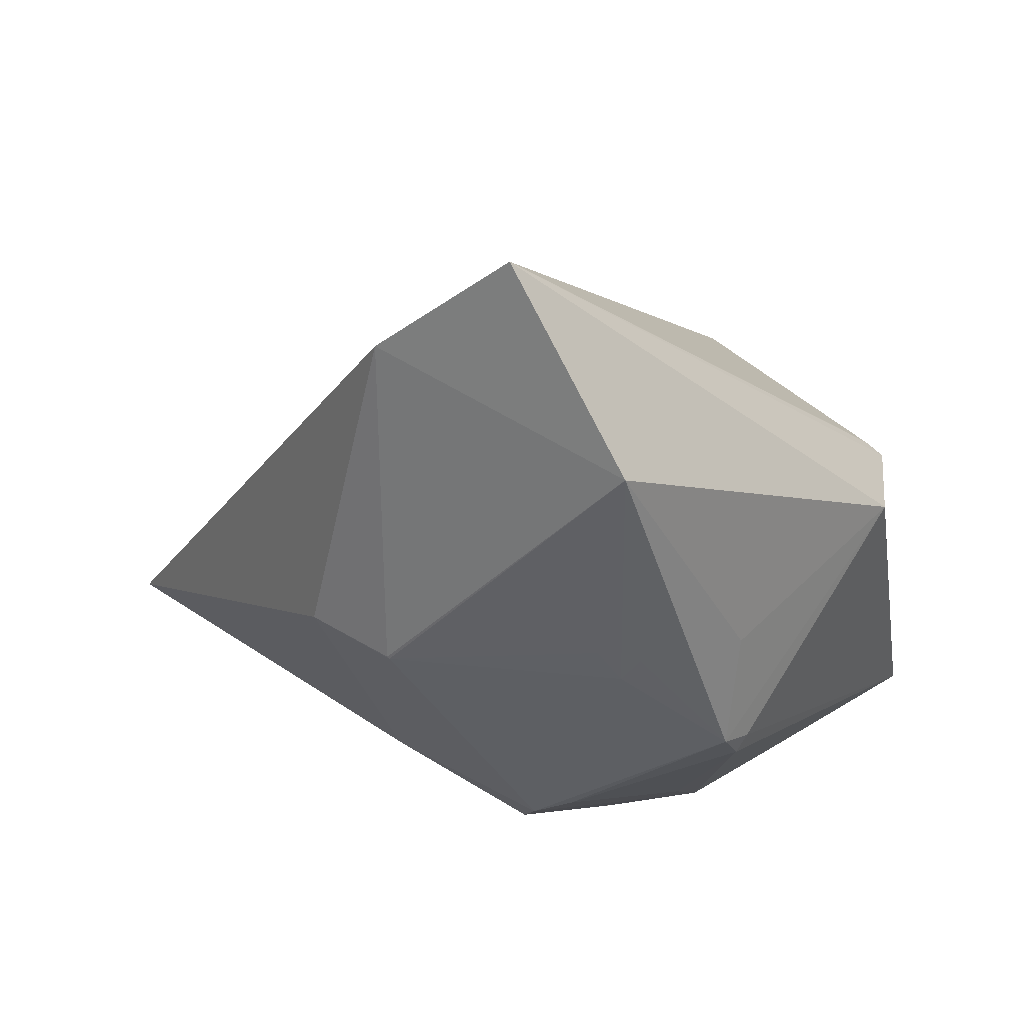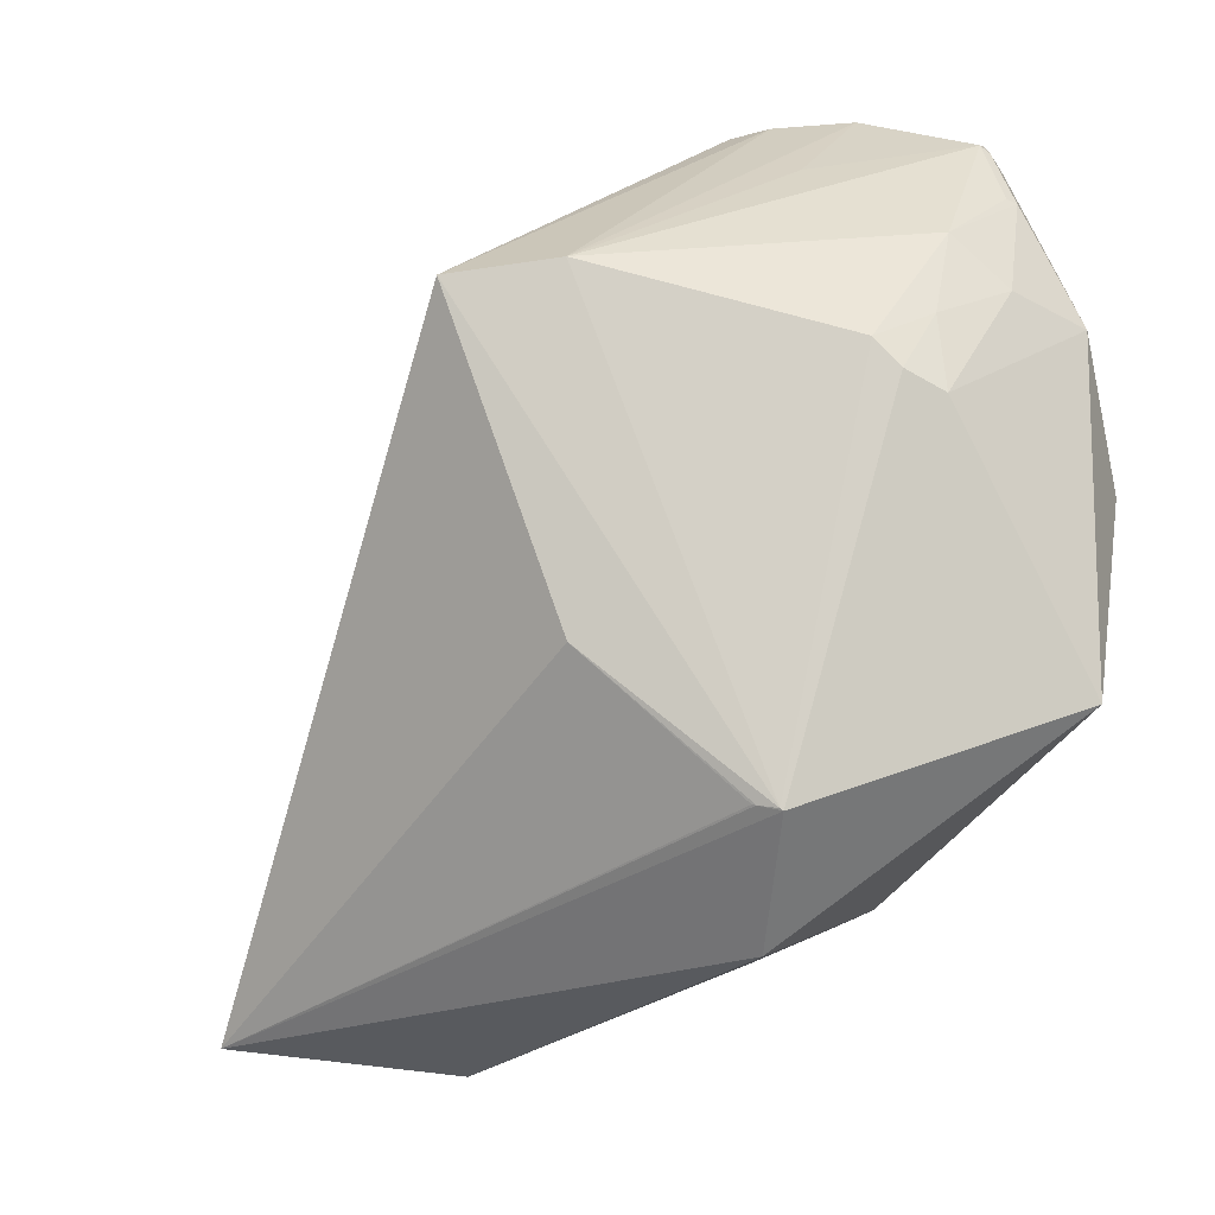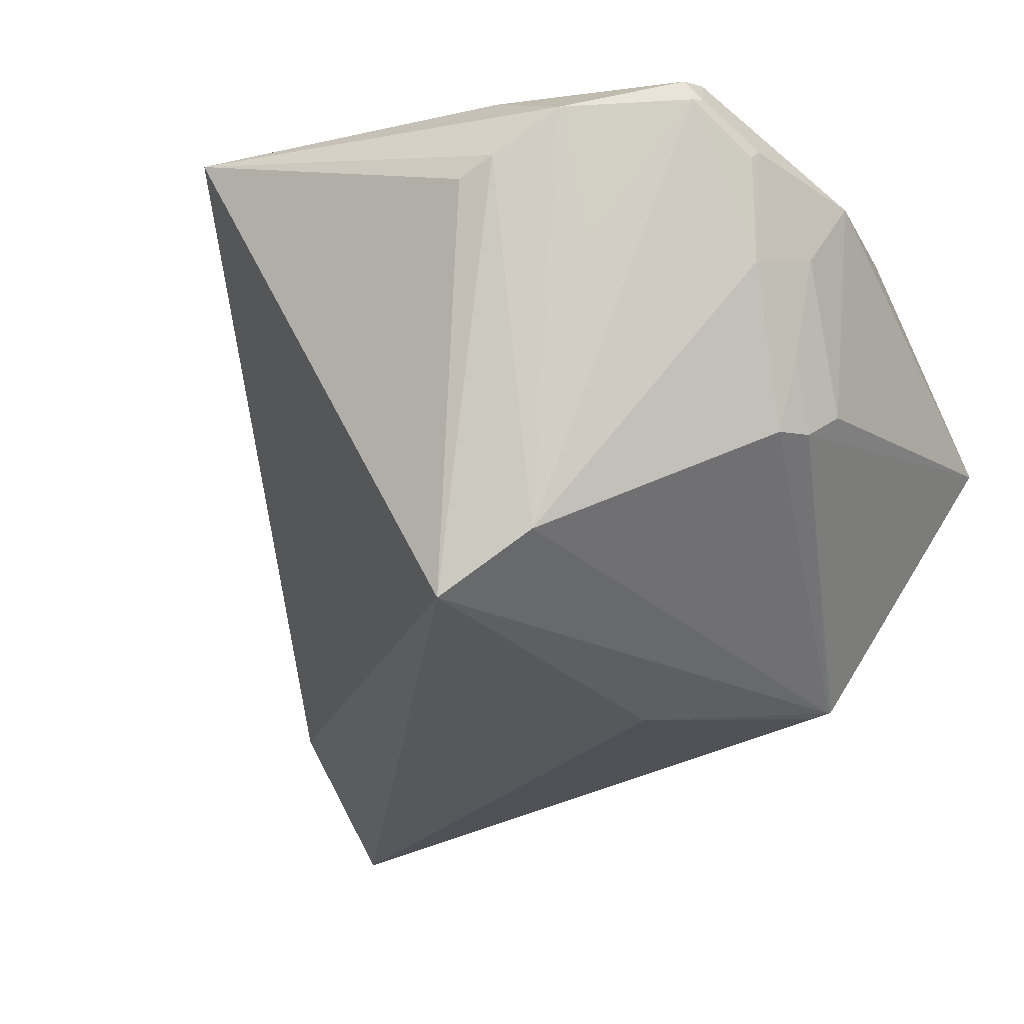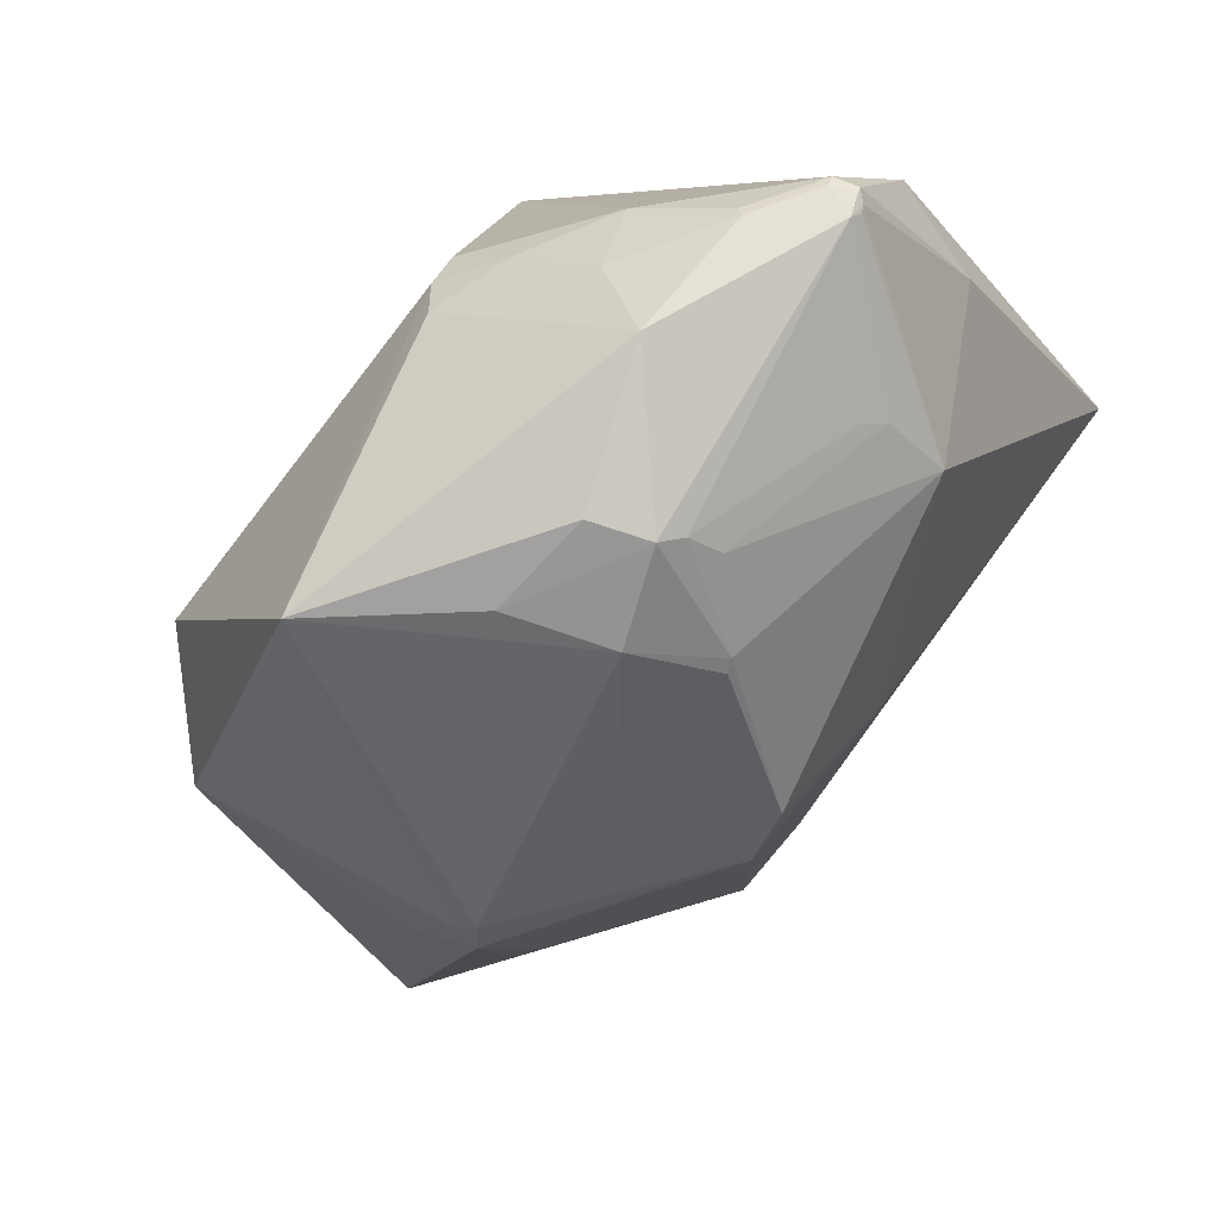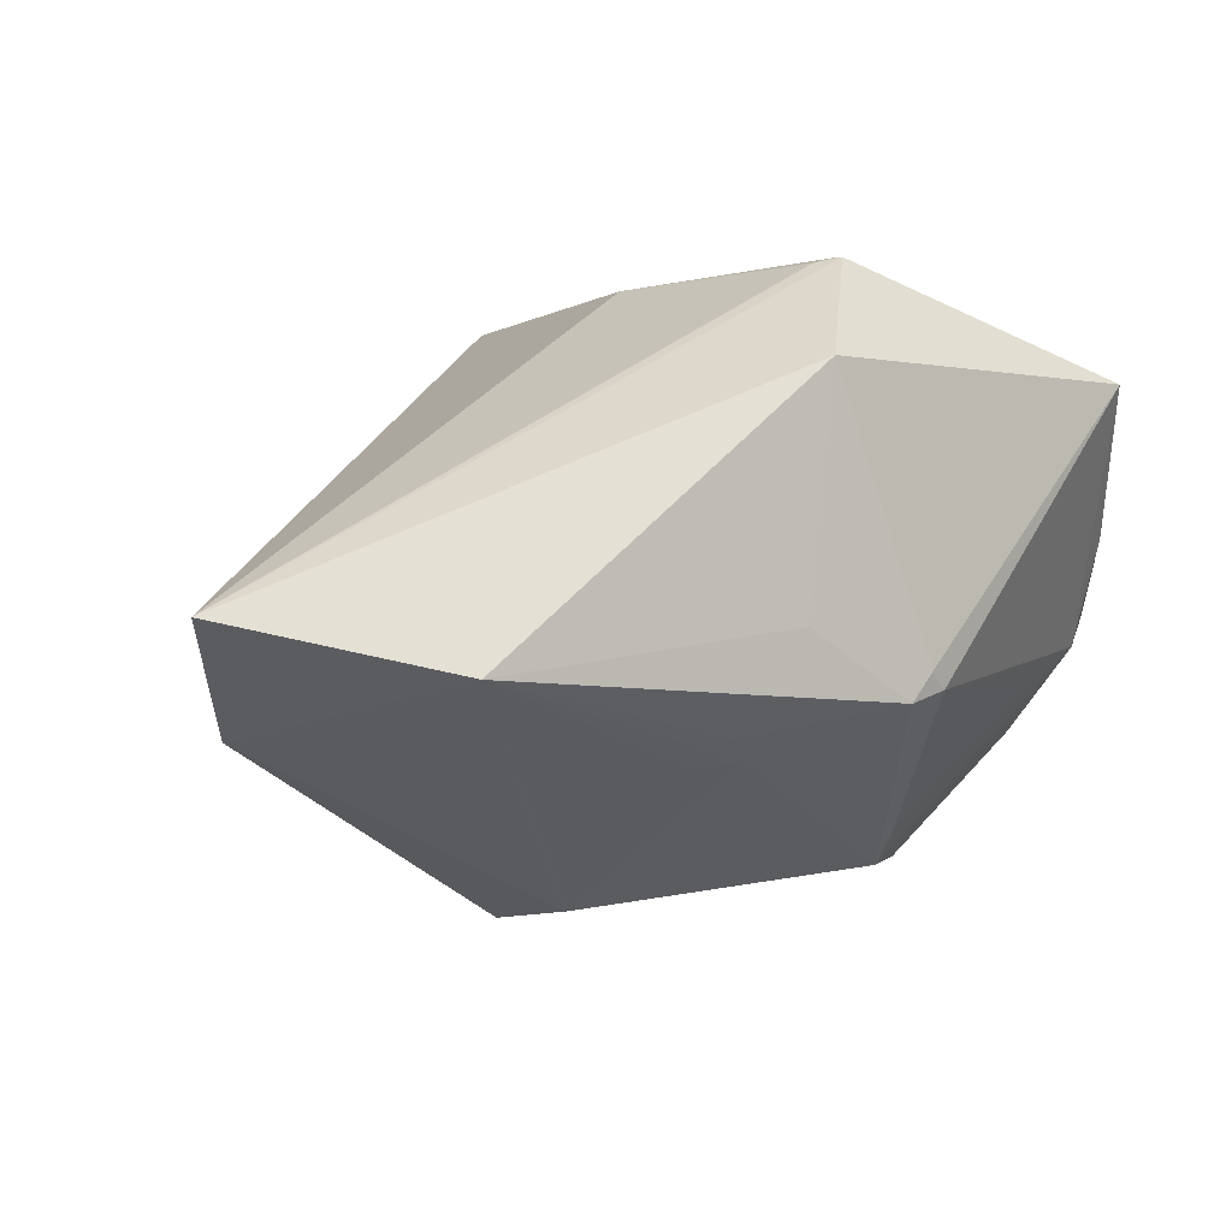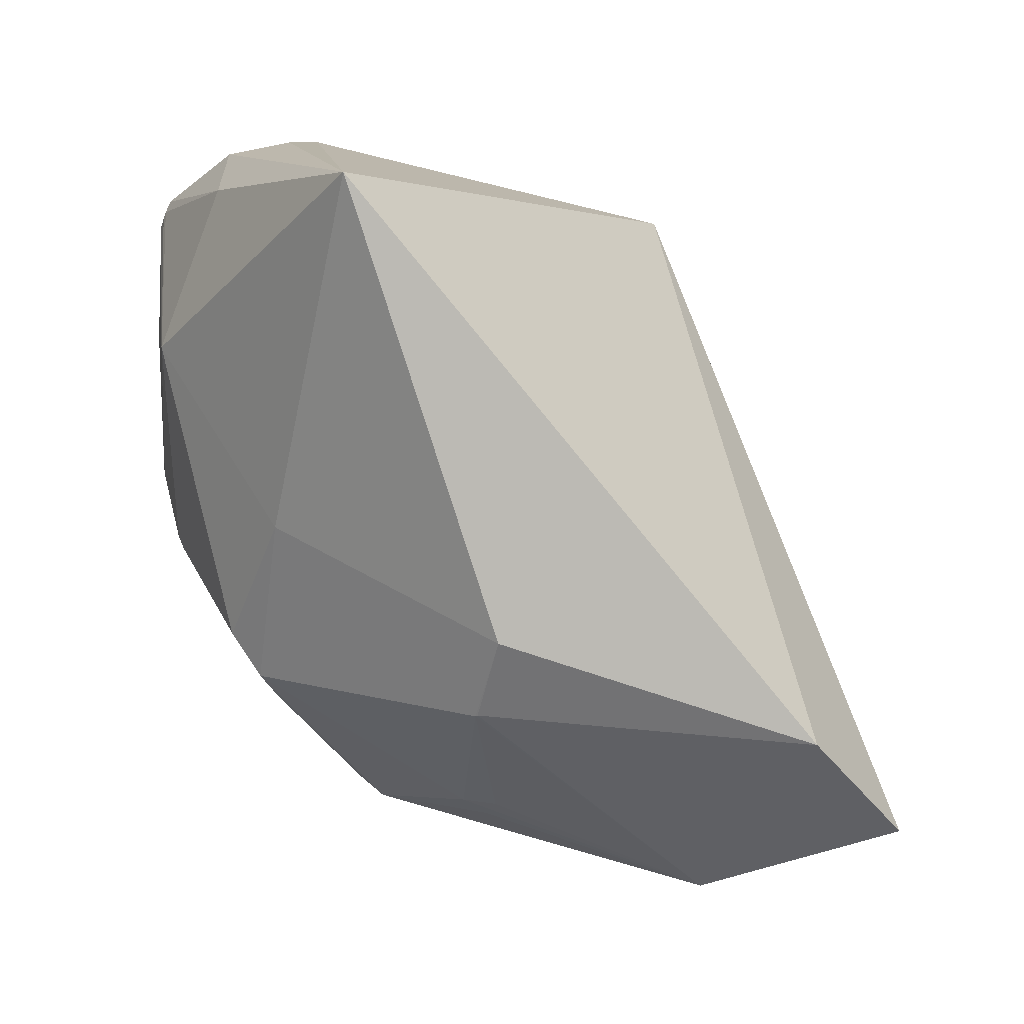
<metadata>
{"format":"obj","ext":"obj","renderer":"f3d","projection":"perspective","resolution":1024,"background":"white","views":[{"elev":-65.9,"azim":-179.0,"up":"+Y"},{"elev":27.1,"azim":-118.2,"up":"+Y"},{"elev":79.7,"azim":-154.9,"up":"+Y"},{"elev":7.5,"azim":-30.4,"up":"+Y"},{"elev":-55.7,"azim":-125.8,"up":"+Y"},{"elev":-21.4,"azim":89.4,"up":"+Y"}]}
</metadata>
<code>
o
v 30.31 -202.7 2.442
v -46.79 -233.1 36.45
v -12.41 -221.5 -30.76
v 30.31 -202.7 2.442
v 134.3 -42.77 160.4
v 56.65 -176 109.9
v 30.31 -202.7 2.442
v 31.25 -193 116.8
v -46.79 -233.1 36.45
v 30.31 -202.7 2.442
v 56.65 -176 109.9
v 31.25 -193 116.8
v 31.25 -193 116.8
v 30.56 -193.1 117.5
v -46.79 -233.1 36.45
v 56.65 -176 109.9
v 30.56 -193.1 117.5
v 31.25 -193 116.8
v 30.56 -193.1 117.5
v -38.95 -205 110.4
v -46.79 -233.1 36.45
v 30.31 -202.7 2.442
v -12.41 -221.5 -30.76
v -10.16 15.72 50.31
v 30.31 -202.7 2.442
v -10.16 15.72 50.31
v 134.3 -42.77 160.4
v -46.79 -233.1 36.45
v -140 -148.8 84.49
v -12.41 -221.5 -30.76
v -38.95 -205 110.4
v -46.71 -201.4 122.1
v -46.79 -233.1 36.45
v -53.12 -204.7 113.9
v -46.79 -233.1 36.45
v -46.71 -201.4 122.1
v 30.56 -193.1 117.5
v -46.71 -201.4 122.1
v -38.95 -205 110.4
v -46.79 -233.1 36.45
v -87.38 -191.2 113.7
v -140 -148.8 84.49
v -140 -148.8 84.49
v -145.8 -99.06 86.28
v -12.41 -221.5 -30.76
v -53.12 -204.7 113.9
v -82.96 -190 153
v -46.79 -233.1 36.45
v -53.12 -204.7 113.9
v -46.71 -201.4 122.1
v -82.96 -190 153
v -46.79 -233.1 36.45
v -82.96 -190 153
v -87.38 -191.2 113.7
v -87.38 -191.2 113.7
v -82.96 -190 153
v -140 -148.8 84.49
v -145.8 -99.06 86.28
v -140 -98.91 81.17
v -12.41 -221.5 -30.76
v -145 -98.48 85.63
v -140 -98.91 81.17
v -145.8 -99.06 86.28
v -140 -98.91 81.17
v -138.8 -99.02 80.33
v -12.41 -221.5 -30.76
v -10.16 15.72 50.31
v -145 -98.48 85.63
v -28.39 21.64 82.15
v -145 -98.48 85.63
v -86.03 -66.65 51.84
v -140 -98.91 81.17
v -10.16 15.72 50.31
v -86.03 -66.65 51.84
v -145 -98.48 85.63
v -12.41 -221.5 -30.76
v -86.03 -66.65 51.84
v -10.16 15.72 50.31
v -138.8 -99.02 80.33
v -86.03 -66.65 51.84
v -12.41 -221.5 -30.76
v -140 -98.91 81.17
v -86.03 -66.65 51.84
v -138.8 -99.02 80.33
v -82.96 -190 153
v -90.92 -182.7 154.5
v -140 -148.8 84.49
v -82.96 -190 153
v -87.46 -181.5 161.8
v -90.92 -182.7 154.5
v -10.16 15.72 50.31
v 41.58 21.03 176.2
v 134.3 -42.77 160.4
v -10.16 15.72 50.31
v -28.39 21.64 82.15
v 34.77 24.76 187
v -10.16 15.72 50.31
v 34.77 24.76 187
v 41.58 21.03 176.2
v 21.82 26.97 210.3
v 34.77 24.76 187
v -28.39 21.64 82.15
v 41.58 21.03 176.2
v 34.77 24.76 187
v 134.3 -42.77 160.4
v 134.3 -42.77 160.4
v 34.77 24.76 187
v 21.82 26.97 210.3
v 21.82 26.97 210.3
v -16.2 27.46 230.6
v -11.02 24.62 236
v -11.02 24.62 236
v -19 25.38 232.6
v -12.2 23.3 236.6
v -16.2 27.46 230.6
v -19 25.38 232.6
v -11.02 24.62 236
v 134.3 -42.77 160.4
v 21.82 26.97 210.3
v 44.64 -0.6707 211.1
v 21.82 26.97 210.3
v -11.02 24.62 236
v 44.64 -0.6707 211.1
v -11.02 24.62 236
v -10.85 20.04 237.4
v 44.64 -0.6707 211.1
v -11.02 24.62 236
v -12.2 23.3 236.6
v -16.45 16.87 239.7
v -11.02 24.62 236
v -16.45 16.87 239.7
v -10.85 20.04 237.4
v -19 25.38 232.6
v -16.45 16.87 239.7
v -12.2 23.3 236.6
v -12.1 17.76 238.3
v -10.85 20.04 237.4
v -16.45 16.87 239.7
v -140 -148.8 84.49
v -155.9 -86.66 183.4
v -145.8 -99.06 86.28
v -90.92 -182.7 154.5
v -155.9 -86.66 183.4
v -140 -148.8 84.49
v -87.46 -181.5 161.8
v -155.9 -86.66 183.4
v -90.92 -182.7 154.5
v -16.2 27.46 230.6
v -42.21 17.33 226.9
v -19 25.38 232.6
v -16.2 27.46 230.6
v -41.07 19.19 223.5
v -42.21 17.33 226.9
v -19 25.38 232.6
v -42.21 17.33 226.9
v -16.45 16.87 239.7
v 21.82 26.97 210.3
v -28.39 21.64 82.15
v -5.492 25.59 173.5
v 21.82 26.97 210.3
v -5.492 25.59 173.5
v -16.2 27.46 230.6
v -28.39 21.64 82.15
v -16.2 27.46 230.6
v -5.492 25.59 173.5
v 30.56 -193.1 117.5
v -17.19 -163.8 195
v -46.71 -201.4 122.1
v -46.71 -201.4 122.1
v -17.19 -163.8 195
v -82.96 -190 153
v -82.96 -190 153
v -30.63 -166.8 189.8
v -87.46 -181.5 161.8
v -17.19 -163.8 195
v -30.63 -166.8 189.8
v -82.96 -190 153
v -28.39 21.64 82.15
v -56.75 19.03 192.4
v -16.2 27.46 230.6
v -16.2 27.46 230.6
v -56.75 19.03 192.4
v -41.07 19.19 223.5
v -41.07 19.19 223.5
v -56.75 19.03 192.4
v -42.21 17.33 226.9
v 134.3 -42.77 160.4
v 32.09 -125.6 187.2
v 56.65 -176 109.9
v 56.65 -176 109.9
v 32.09 -125.6 187.2
v 30.56 -193.1 117.5
v 30.56 -193.1 117.5
v 32.09 -125.6 187.2
v -17.19 -163.8 195
v -17.19 -163.8 195
v 32.09 -125.6 187.2
v -13.7 -149 205.3
v -145 -98.48 85.63
v -86.45 5.785 147.6
v -28.39 21.64 82.15
v -28.39 21.64 82.15
v -86.45 5.785 147.6
v -56.75 19.03 192.4
v -145 -98.48 85.63
v -145.8 -99.06 86.28
v -95.51 -1.326 152.3
v -145 -98.48 85.63
v -95.51 -1.326 152.3
v -86.45 5.785 147.6
v -155.9 -86.66 183.4
v -95.51 -1.326 152.3
v -145.8 -99.06 86.28
v -42.21 17.33 226.9
v -75.52 -12.09 230.7
v -16.45 16.87 239.7
v -75.52 -12.08 230.7
v -75.52 -12.09 230.7
v -42.21 17.33 226.9
v -155.9 -86.66 183.4
v -75.52 -12.09 230.7
v -75.52 -12.08 230.7
v -56.75 19.03 192.4
v -72.28 3.912 204.9
v -42.21 17.33 226.9
v -75.52 -12.08 230.7
v -42.21 17.33 226.9
v -72.28 3.912 204.9
v -86.45 5.785 147.6
v -81.19 6.221 172.5
v -56.75 19.03 192.4
v -95.51 -1.326 152.3
v -81.19 6.221 172.5
v -86.45 5.785 147.6
v -56.75 19.03 192.4
v -81.19 6.221 172.5
v -72.28 3.912 204.9
v 134.3 -42.77 160.4
v 21.33 -52.09 231.6
v 32.09 -125.6 187.2
v 32.09 -125.6 187.2
v 21.33 -52.09 231.6
v -13.7 -149 205.3
v -10.85 20.04 237.4
v 21.33 -52.09 231.6
v 44.64 -0.6707 211.1
v -12.1 17.76 238.3
v 21.33 -52.09 231.6
v -10.85 20.04 237.4
v 134.3 -42.77 160.4
v 44.64 -0.6707 211.1
v 21.33 -52.09 231.6
v -12.1 17.76 238.3
v -16.45 16.87 239.7
v 21.33 -52.09 231.6
v -155.9 -86.66 183.4
v -102 -8.702 163.3
v -95.51 -1.326 152.3
v -155.9 -86.66 183.4
v -75.52 -12.08 230.7
v -102 -8.702 163.3
v -75.52 -12.08 230.7
v -72.28 3.912 204.9
v -102 -8.702 163.3
v -95.51 -1.326 152.3
v -102 -8.702 163.3
v -81.19 6.221 172.5
v -81.19 6.221 172.5
v -102 -8.702 163.3
v -72.28 3.912 204.9
v -16.45 16.87 239.7
v -0.5794 -38.09 235.8
v 21.33 -52.09 231.6
v -16.45 16.87 239.7
v -11.25 -37.97 236.9
v -0.5794 -38.09 235.8
v -155.9 -86.66 183.4
v -93.5 -59.62 232.4
v -75.52 -12.09 230.7
v -110 -83.94 215.9
v -93.5 -59.62 232.4
v -155.9 -86.66 183.4
v -75.52 -12.09 230.7
v -76.39 -65.83 240.1
v -16.45 16.87 239.7
v -93.5 -59.62 232.4
v -76.39 -65.83 240.1
v -75.52 -12.09 230.7
v -110 -83.94 215.9
v -76.39 -65.83 240.1
v -93.5 -59.62 232.4
v -30.63 -166.8 189.8
v -71.29 -118.8 214.2
v -87.46 -181.5 161.8
v -16.45 16.87 239.7
v -67.13 -64.93 240.2
v -11.25 -37.97 236.9
v -76.39 -65.83 240.1
v -67.13 -64.93 240.2
v -16.45 16.87 239.7
v -11.25 -37.97 236.9
v -67.13 -64.93 240.2
v -0.5794 -38.09 235.8
v -87.46 -181.5 161.8
v -79.69 -95.44 228.7
v -155.9 -86.66 183.4
v -110 -83.94 215.9
v -155.9 -86.66 183.4
v -79.69 -95.44 228.7
v -71.29 -118.8 214.2
v -79.69 -95.44 228.7
v -87.46 -181.5 161.8
v -110 -83.94 215.9
v -79.69 -95.44 228.7
v -76.39 -65.83 240.1
v -17.19 -163.8 195
v -62.19 -114 219.7
v -30.63 -166.8 189.8
v -30.63 -166.8 189.8
v -62.19 -114 219.7
v -71.29 -118.8 214.2
v -17.19 -163.8 195
v -13.7 -149 205.3
v -62.19 -114 219.7
v -71.29 -118.8 214.2
v -62.19 -114 219.7
v -79.69 -95.44 228.7
v -13.7 -149 205.3
v -47.18 -103.6 228.8
v -62.19 -114 219.7
v -62.19 -114 219.7
v -47.18 -103.6 228.8
v -79.69 -95.44 228.7
v -0.5794 -38.09 235.8
v -54.81 -69.97 238.5
v 21.33 -52.09 231.6
v -67.13 -64.93 240.2
v -54.81 -69.97 238.5
v -0.5794 -38.09 235.8
v -76.39 -65.83 240.1
v -47.13 -99.11 230.7
v -67.13 -64.93 240.2
v -67.13 -64.93 240.2
v -47.13 -99.11 230.7
v -54.81 -69.97 238.5
v 21.33 -52.09 231.6
v -47.13 -99.11 230.7
v -13.7 -149 205.3
v -13.7 -149 205.3
v -47.13 -99.11 230.7
v -47.18 -103.6 228.8
v -79.69 -95.44 228.7
v -47.13 -99.11 230.7
v -76.39 -65.83 240.1
v -47.18 -103.6 228.8
v -47.13 -99.11 230.7
v -79.69 -95.44 228.7
v -54.81 -69.97 238.5
v -47.13 -99.11 230.7
v 21.33 -52.09 231.6
f 1 2 3
f 4 5 6
f 7 8 9
f 10 11 12
f 13 14 15
f 16 17 18
f 19 20 21
f 22 23 24
f 25 26 27
f 28 29 30
f 31 32 33
f 34 35 36
f 37 38 39
f 40 41 42
f 43 44 45
f 46 47 48
f 49 50 51
f 52 53 54
f 55 56 57
f 58 59 60
f 61 62 63
f 64 65 66
f 67 68 69
f 70 71 72
f 73 74 75
f 76 77 78
f 79 80 81
f 82 83 84
f 85 86 87
f 88 89 90
f 91 92 93
f 94 95 96
f 97 98 99
f 100 101 102
f 103 104 105
f 106 107 108
f 109 110 111
f 112 113 114
f 115 116 117
f 118 119 120
f 121 122 123
f 124 125 126
f 127 128 129
f 130 131 132
f 133 134 135
f 136 137 138
f 139 140 141
f 142 143 144
f 145 146 147
f 148 149 150
f 151 152 153
f 154 155 156
f 157 158 159
f 160 161 162
f 163 164 165
f 166 167 168
f 169 170 171
f 172 173 174
f 175 176 177
f 178 179 180
f 181 182 183
f 184 185 186
f 187 188 189
f 190 191 192
f 193 194 195
f 196 197 198
f 199 200 201
f 202 203 204
f 205 206 207
f 208 209 210
f 211 212 213
f 214 215 216
f 217 218 219
f 220 221 222
f 223 224 225
f 226 227 228
f 229 230 231
f 232 233 234
f 235 236 237
f 238 239 240
f 241 242 243
f 244 245 246
f 247 248 249
f 250 251 252
f 253 254 255
f 256 257 258
f 259 260 261
f 262 263 264
f 265 266 267
f 268 269 270
f 271 272 273
f 274 275 276
f 277 278 279
f 280 281 282
f 283 284 285
f 286 287 288
f 289 290 291
f 292 293 294
f 295 296 297
f 298 299 300
f 301 302 303
f 304 305 306
f 307 308 309
f 310 311 312
f 313 314 315
f 316 317 318
f 319 320 321
f 322 323 324
f 325 326 327
f 328 329 330
f 331 332 333
f 334 335 336
f 337 338 339
f 340 341 342
f 343 344 345
f 346 347 348
f 349 350 351
f 352 353 354
f 355 356 357
f 358 359 360

</code>
